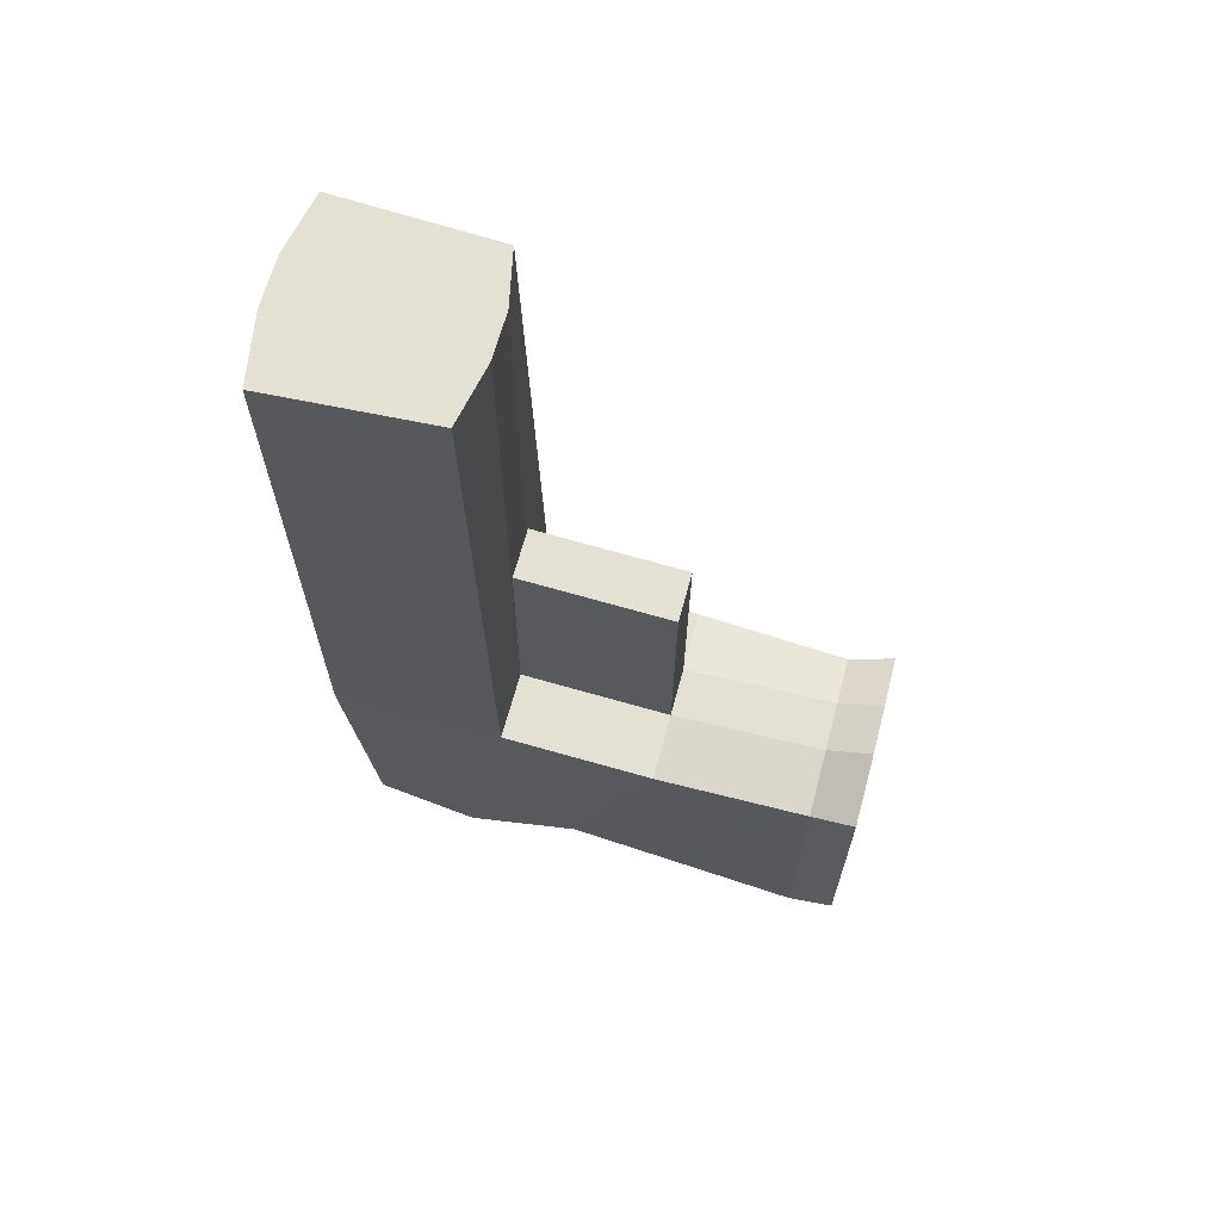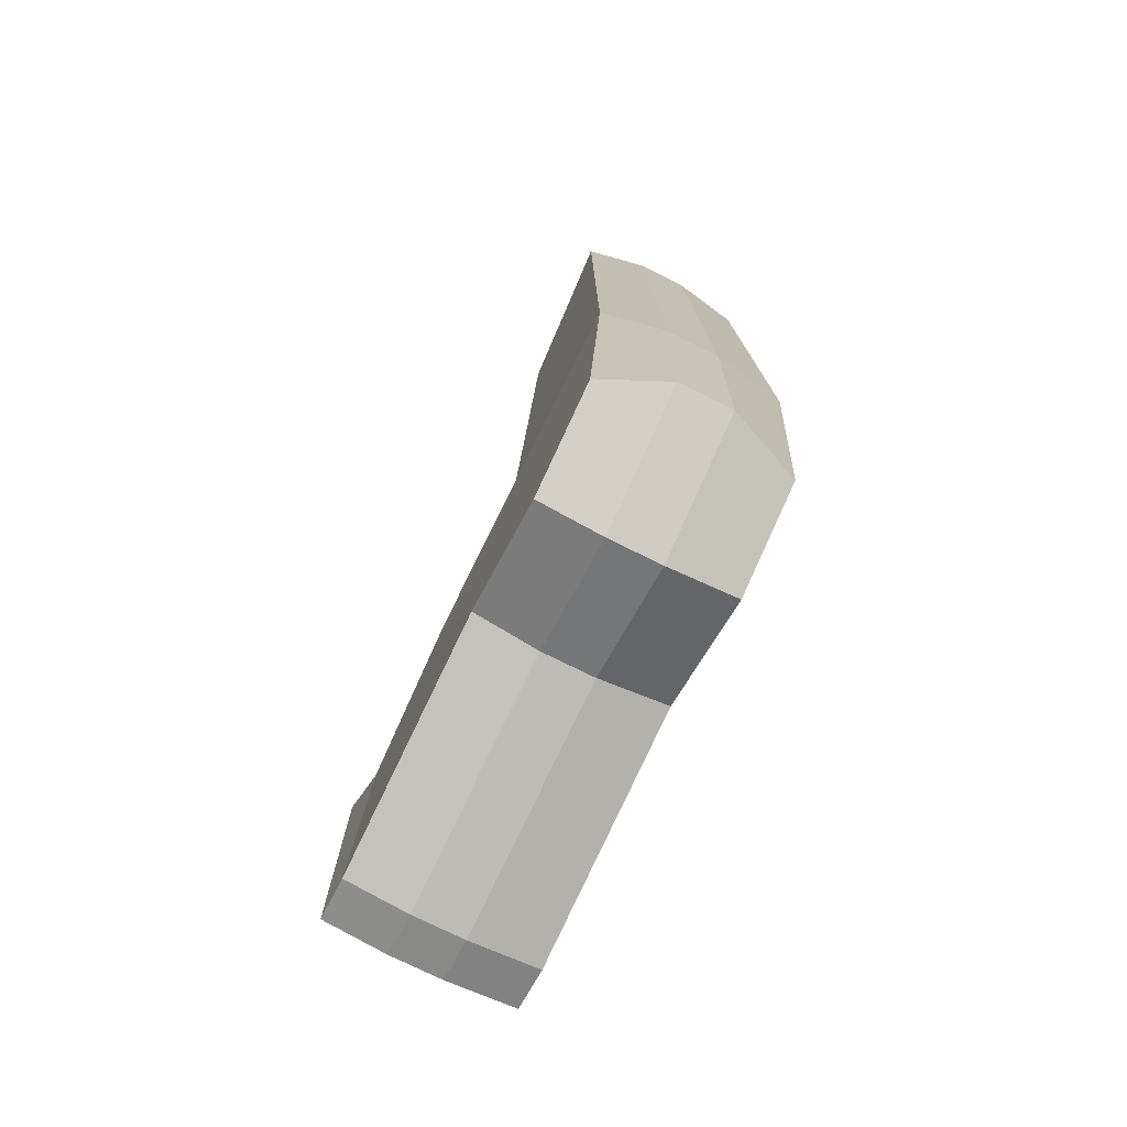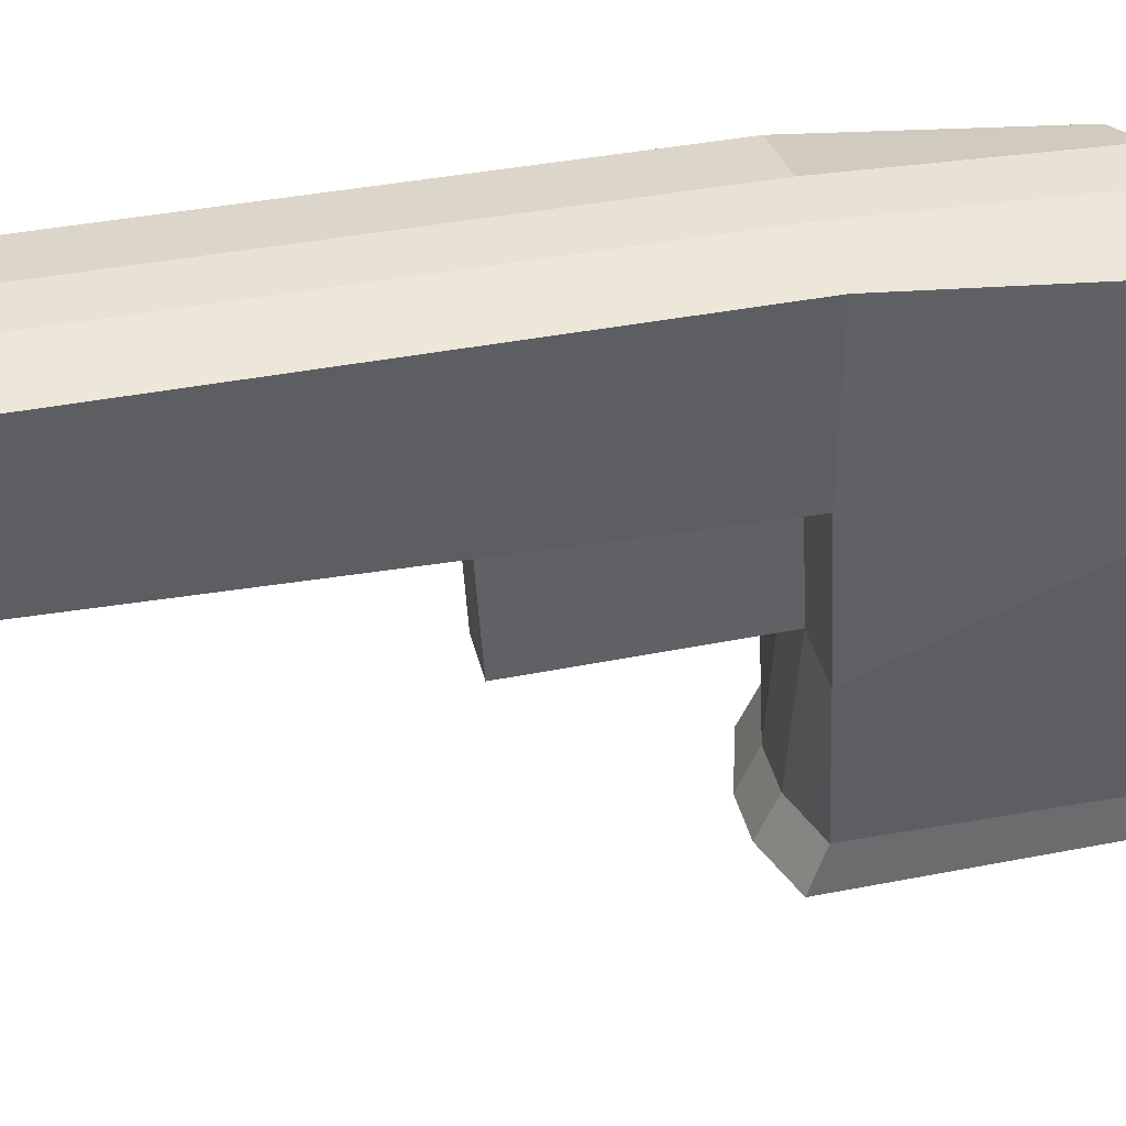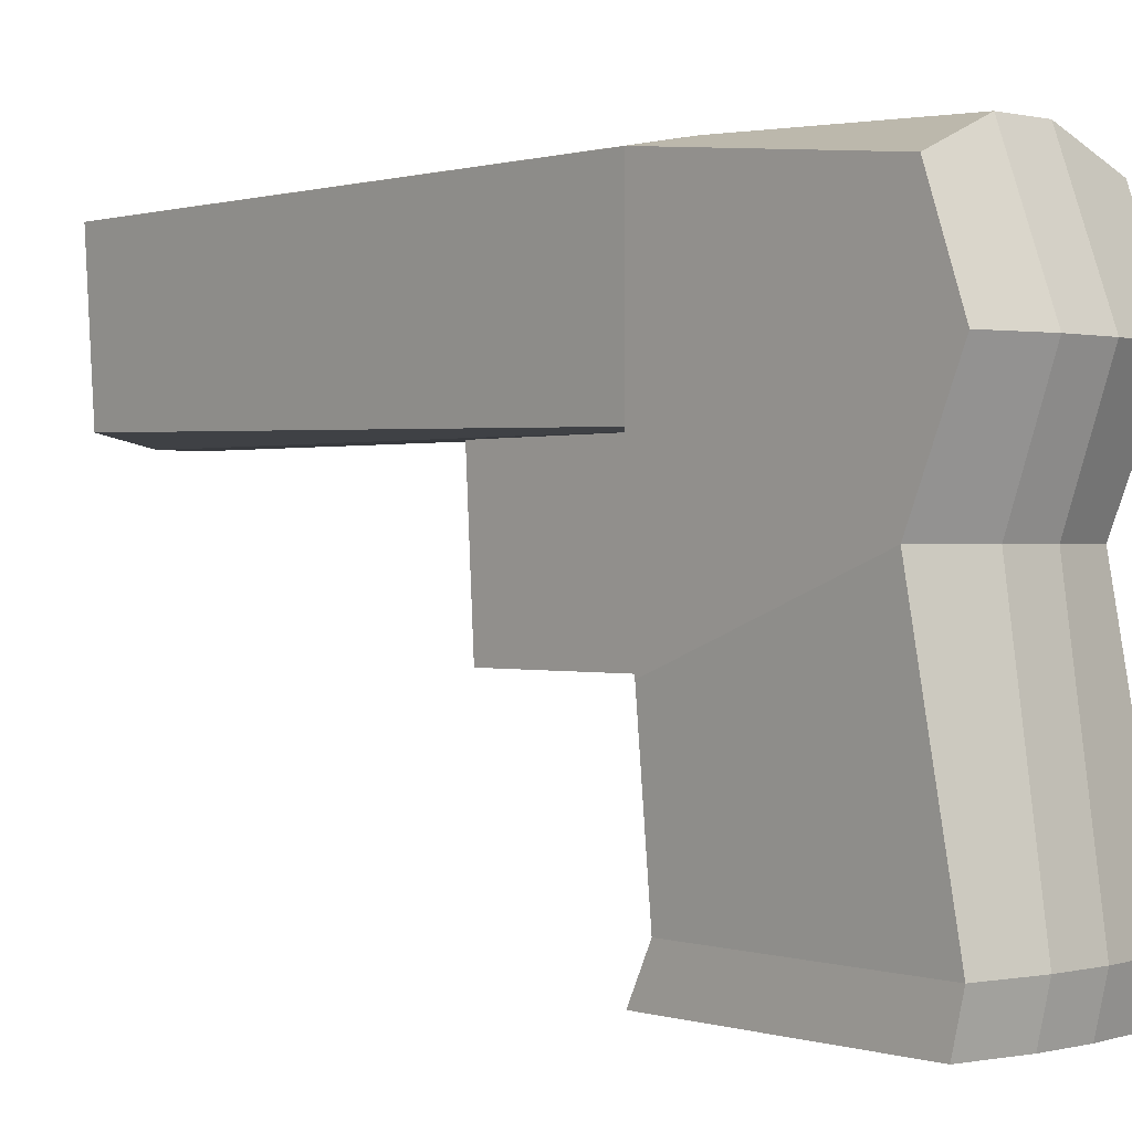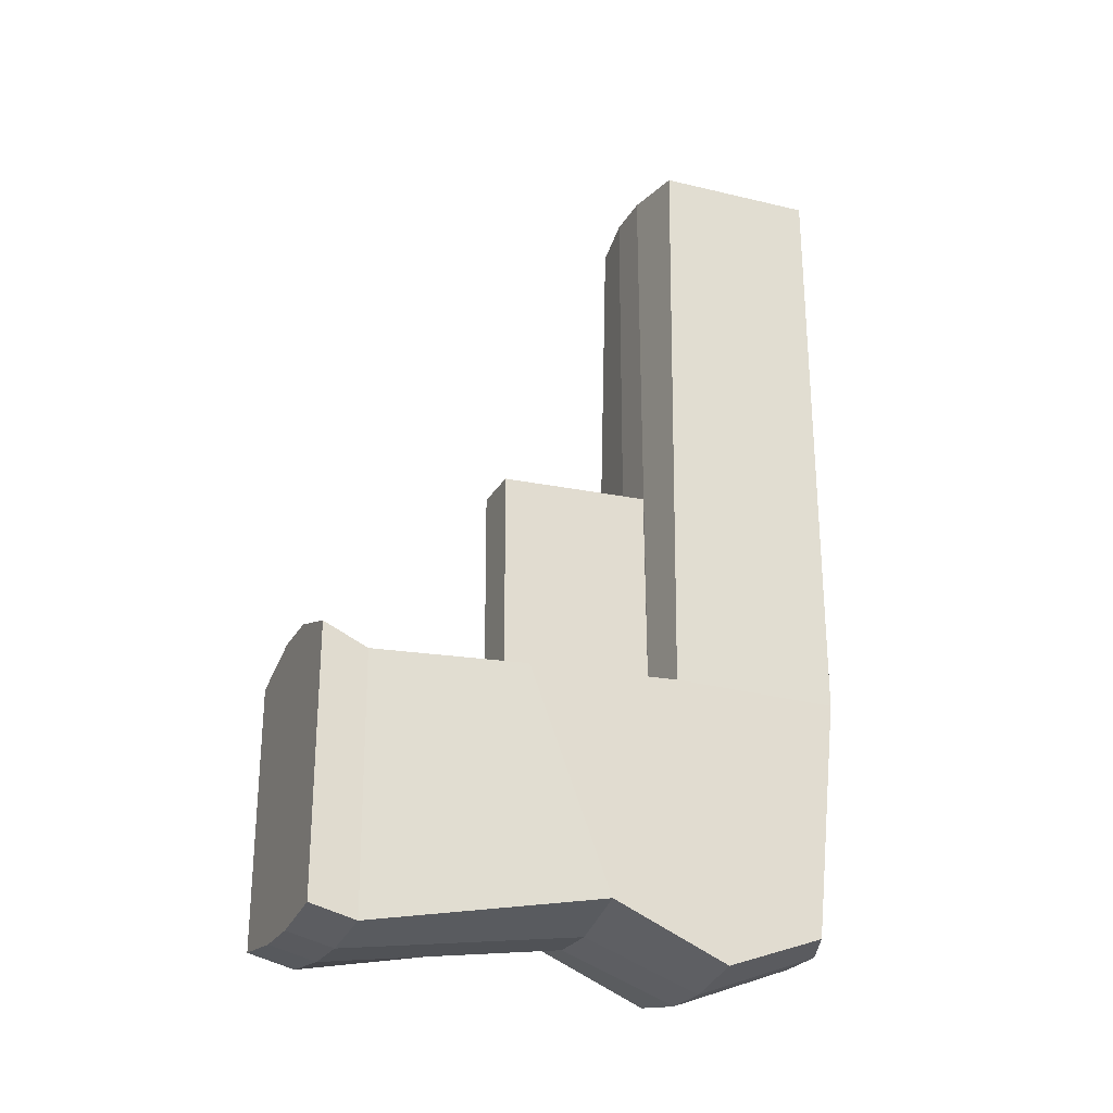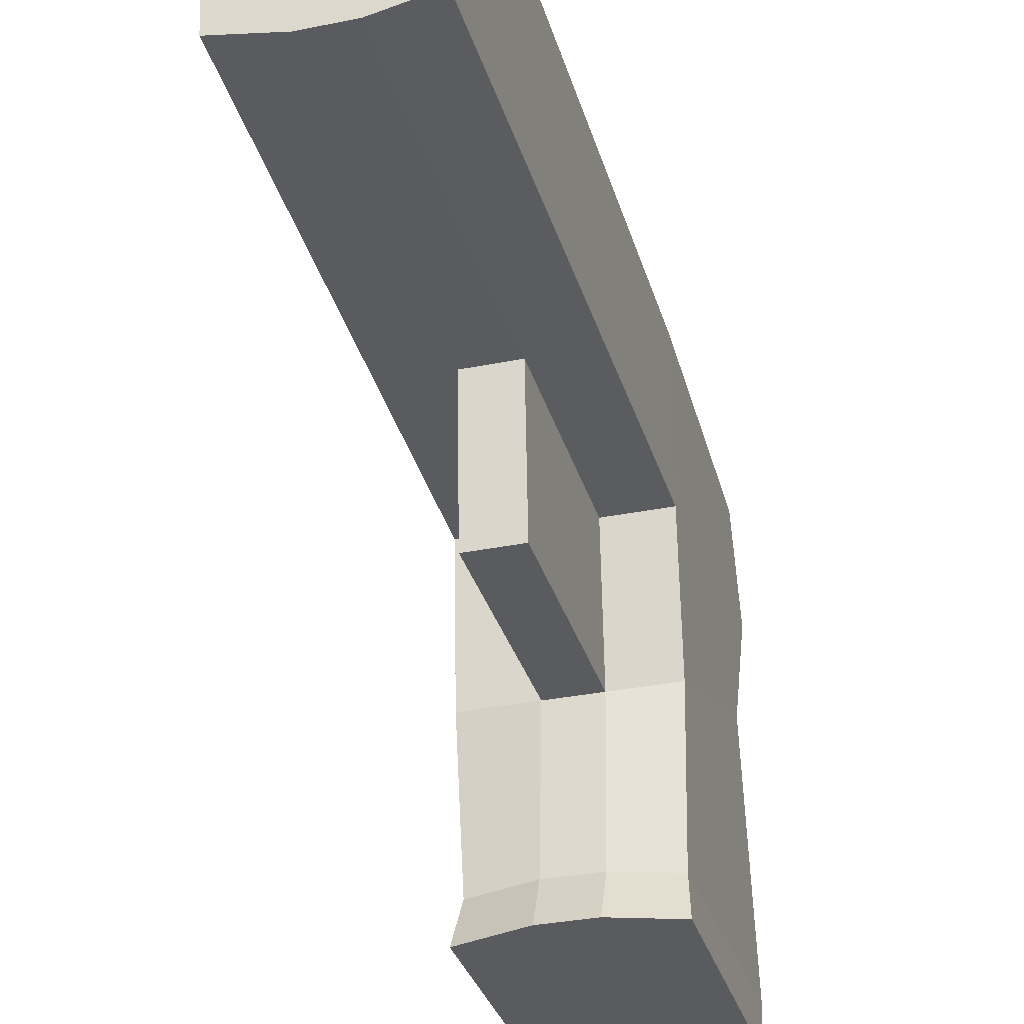
<metadata>
{"format":"obj","ext":"obj","renderer":"f3d","projection":"perspective","resolution":1024,"background":"white","views":[{"elev":65.5,"azim":-75.0,"up":"+Z"},{"elev":-76.0,"azim":153.6,"up":"+Z"},{"elev":40.3,"azim":76.5,"up":"+Y"},{"elev":0.5,"azim":138.0,"up":"+Y"},{"elev":-25.8,"azim":66.2,"up":"+Z"},{"elev":-33.0,"azim":15.6,"up":"+Y"}]}
</metadata>
<code>
o Cube
v -0.9042 -0.8681 4.72
v -1 -0.504 -4.802
v 0.9997 -0.504 -4.802
v 0.9048 -0.8681 4.719
v -0.9997 0.8694 4.72
v -1 0.5821 -4.415
v 0.9997 0.5821 -4.415
v 1 0.8694 4.719
v -1 -1 -1.81
v 0.9999 -1 -1.81
v -1 0.8694 -1.81
v 0.9999 0.8694 -1.81
v -0.9435 -4.395 -2.011
v -1 -4.395 -4.776
v 0.9997 -4.395 -4.776
v 0.9432 -4.395 -2.011
v -1 -4.894 -1.824
v -1 -4.894 -4.656
v 0.9997 -4.894 -4.656
v 0.9999 -4.894 -1.824
v 0.9999 -2.686 -1.908
v 0.9997 -1.782 -4.259
v -1 -1.782 -4.259
v -1 -2.686 -1.908
v -0.2188 -1 4.72
v -0.2425 -0.504 -4.944
v -0.2419 1 4.72
v -0.2425 0.8933 -4.415
v -0.2423 1 -1.81
v -0.2423 -1 -1.81
v -0.2425 -4.395 -4.874
v -0.2423 -4.395 -1.81
v -0.2425 -4.894 -4.755
v -0.2423 -4.894 -1.593
v -0.2423 -2.686 -1.908
v -0.2425 -1.782 -4.482
v 0.287 -1 4.72
v 0.3166 -0.504 -4.944
v 0.3172 1 4.72
v 0.3167 0.8933 -4.415
v 0.3168 -1 -1.81
v 0.3166 -4.395 -4.874
v 0.3168 -4.395 -1.81
v 0.3166 -4.894 -4.755
v 0.3168 -4.894 -1.593
v 0.3168 -2.686 -1.908
v 0.3168 1 -1.81
v 0.3167 -1.782 -4.482
v -0.2422 -1.014 0.6504
v -0.2422 -2.701 0.5524
v 0.317 -1.014 0.6504
v 0.317 -2.701 0.5524
f 22 21 16 15
f 47 12 7 40
f 9 11 6 2
f 38 40 7 3
f 10 12 8 4
f 39 37 4 8
f 3 7 12 10
f 1 5 11 9
f 39 8 12 47
f 37 41 10 4
f 42 15 19 44
f 48 22 15 42
f 35 24 13 32
f 24 23 14 13
f 45 44 19 20
f 15 16 20 19
f 32 13 17 34
f 13 14 18 17
f 9 2 23 24
f 30 9 24 35
f 38 3 22 48
f 3 10 21 22
f 2 26 36 23
f 30 35 50 49
f 43 32 34 45
f 17 18 33 34
f 46 35 32 43
f 23 36 31 14
f 14 31 33 18
f 1 9 30 25
f 5 27 29 11
f 5 1 25 27
f 2 6 28 26
f 11 29 28 6
f 21 46 43 16
f 16 43 45 20
f 10 41 46 21
f 26 38 48 36
f 34 33 44 45
f 36 48 42 31
f 31 42 44 33
f 25 30 41 37
f 27 39 47 29
f 27 25 37 39
f 26 28 40 38
f 29 47 40 28
f 51 49 50 52
f 35 46 52 50
f 46 41 51 52
f 41 30 49 51

</code>
